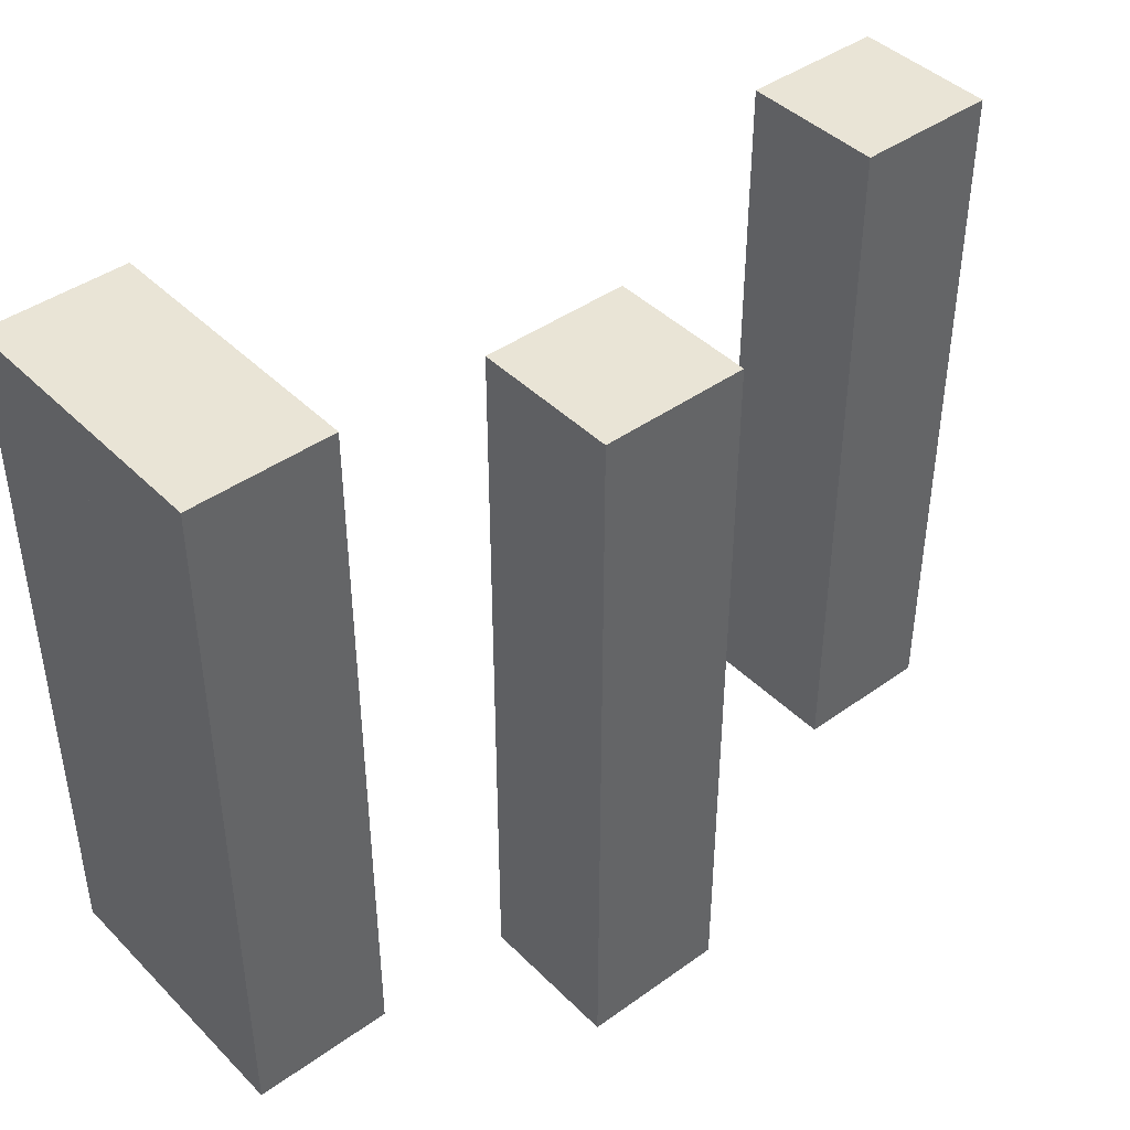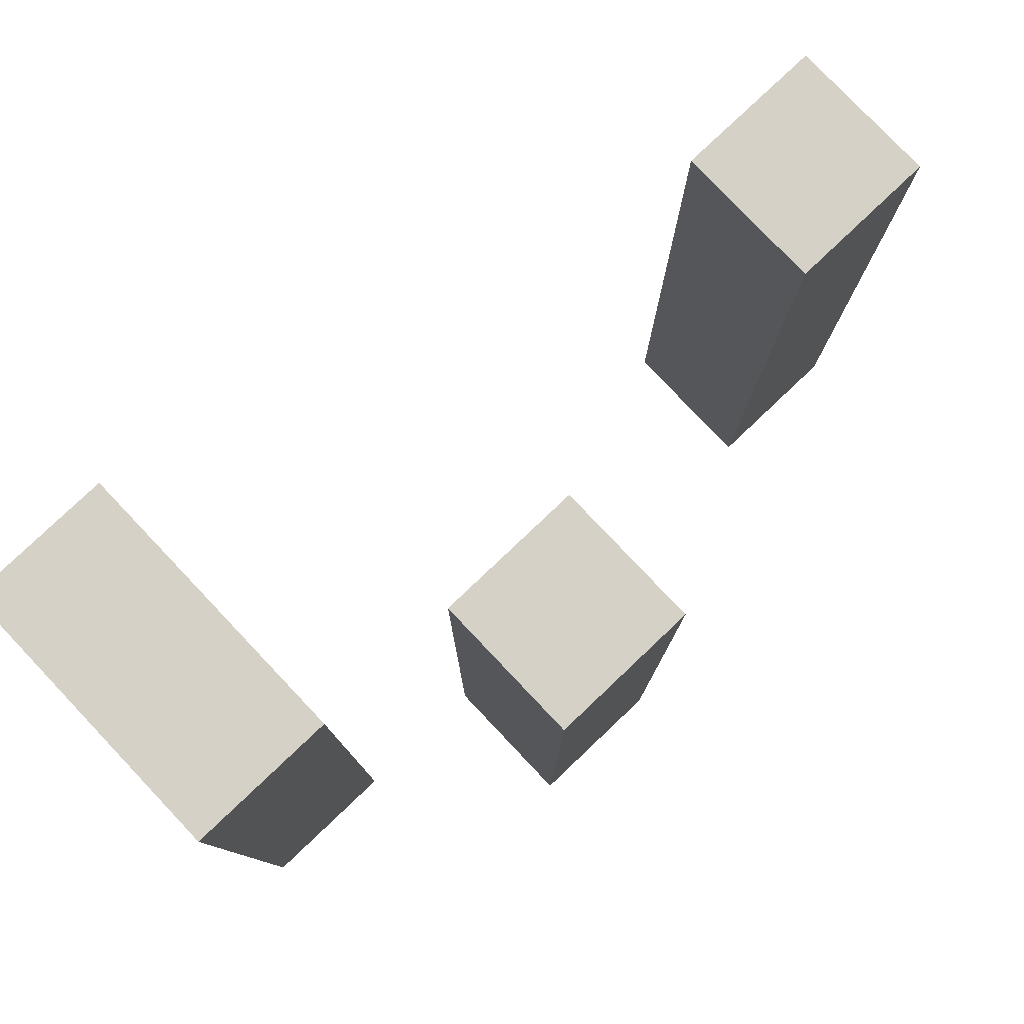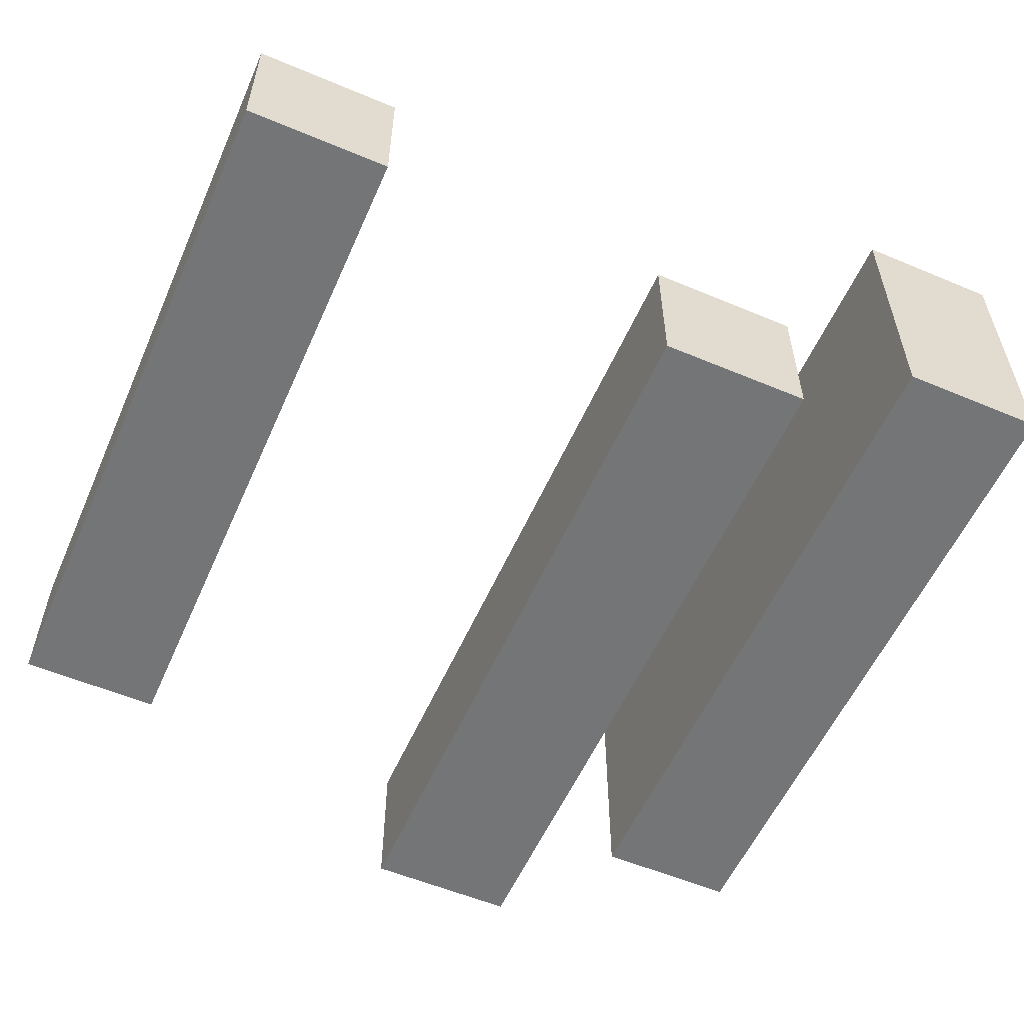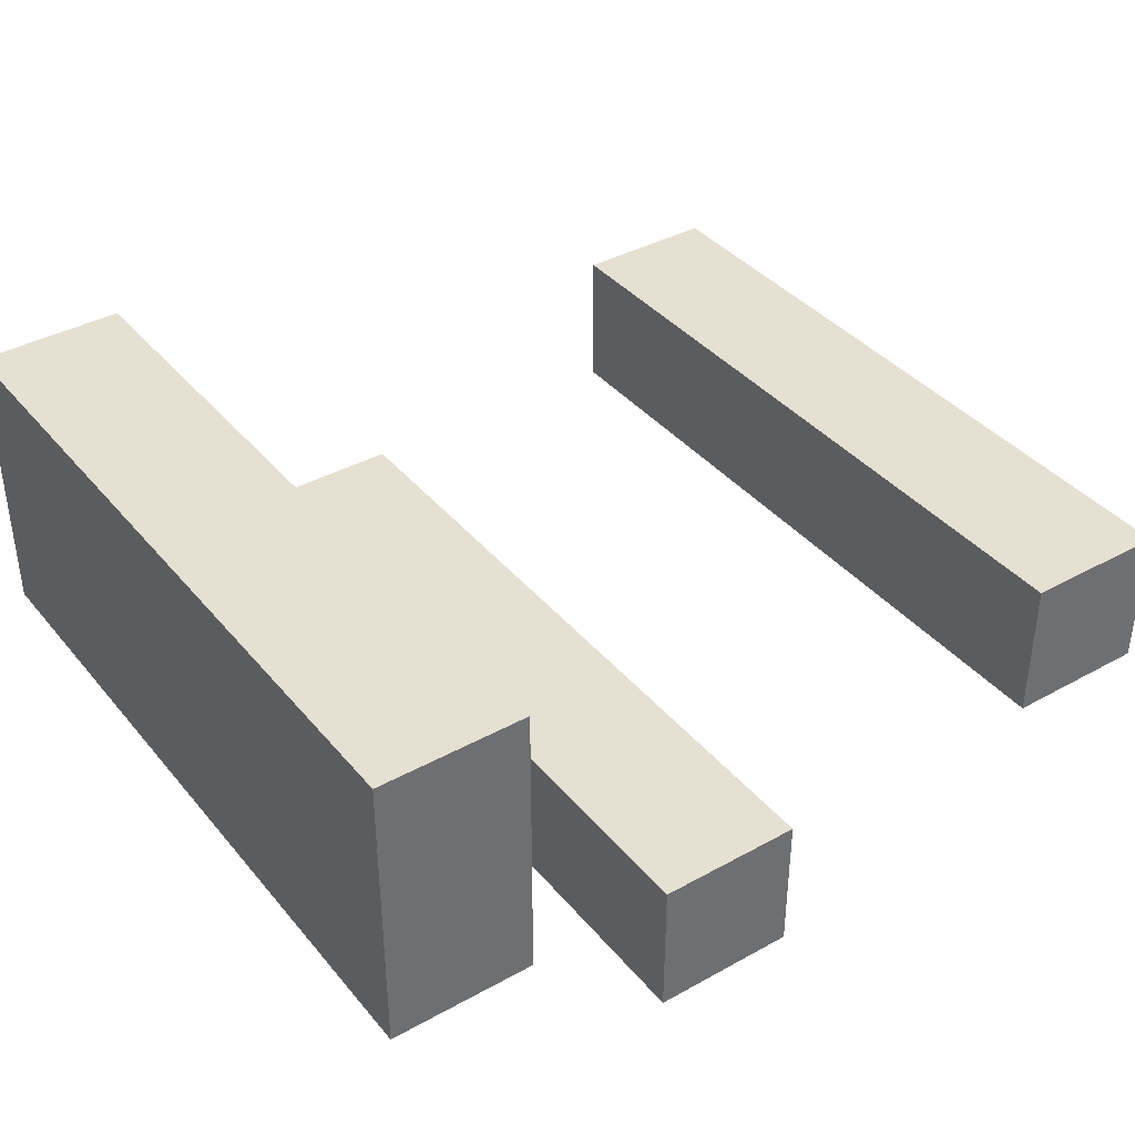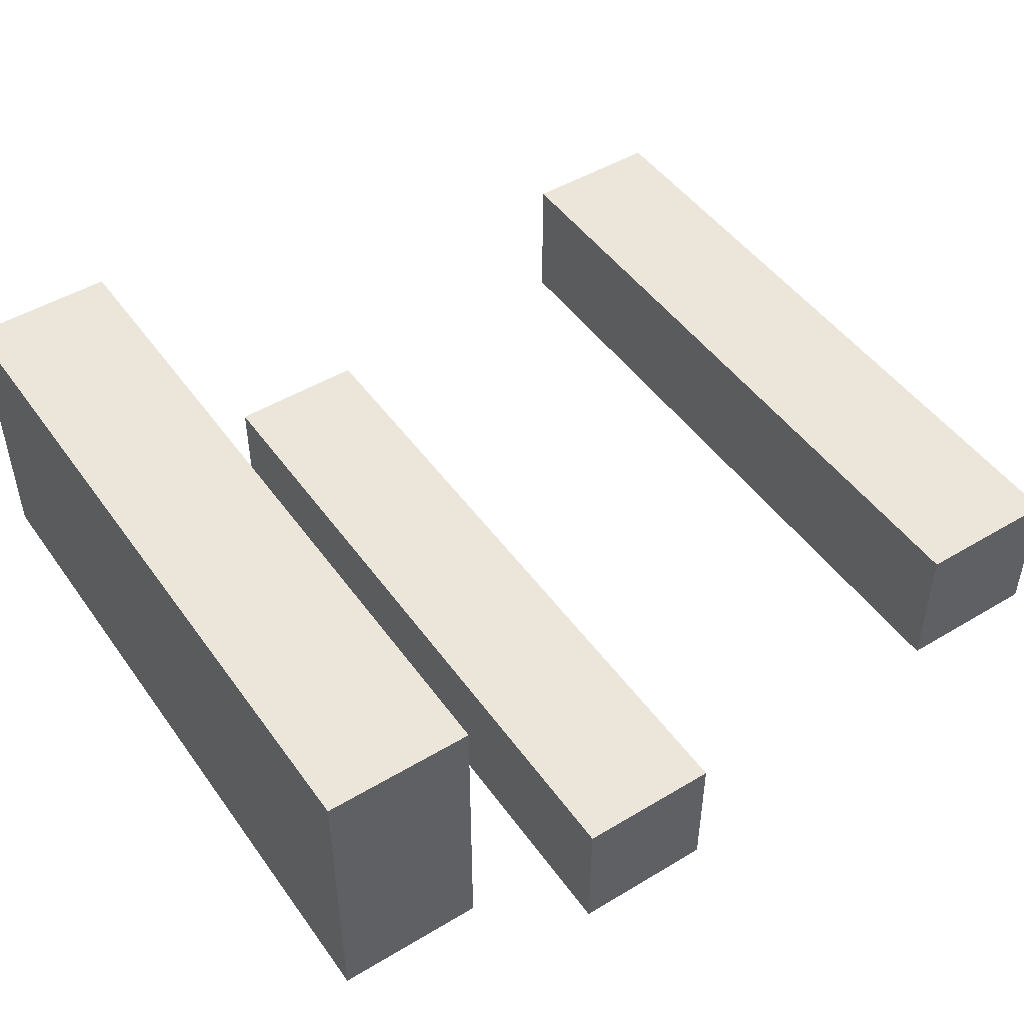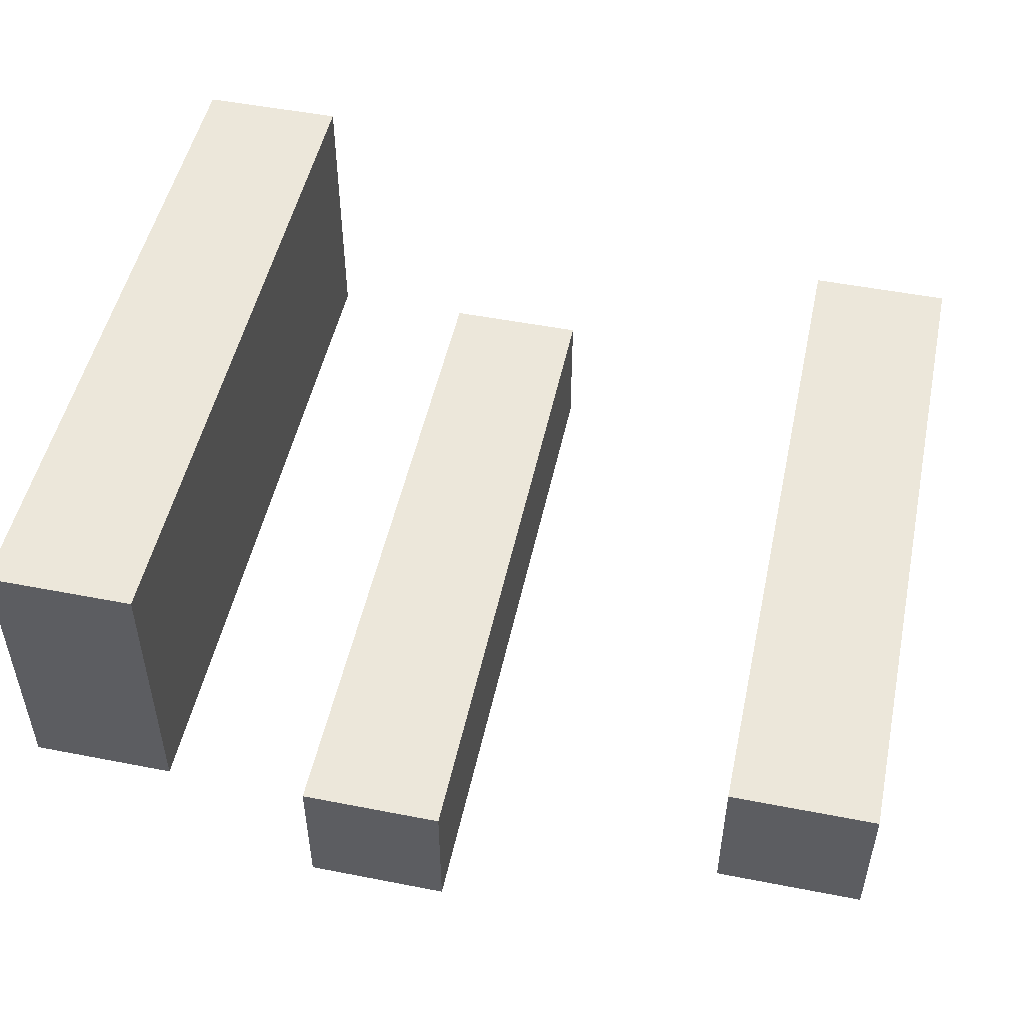
<metadata>
{"format":"obj","ext":"obj","renderer":"f3d","projection":"perspective","resolution":1024,"background":"white","views":[{"elev":42.6,"azim":139.5,"up":"+Y"},{"elev":79.4,"azim":136.5,"up":"+Y"},{"elev":-56.4,"azim":-23.7,"up":"+Z"},{"elev":38.4,"azim":145.0,"up":"+Z"},{"elev":48.0,"azim":146.1,"up":"+Z"},{"elev":50.3,"azim":-167.9,"up":"+Z"}]}
</metadata>
<code>
o Plane.1
v 6 0 0
v 5 0 0
v 5 0 -1
v 6 0 -1
v 6 5 0
v 5 5 0
v 5 5 -1
v 6 5 -1
f 1 2 3 4
f 5 6 7 8
f 7 6 2 3
f 8 7 3 4
f 8 5 1 4
f 5 6 2 1
v 1 0 -1
v 0 0 -1
v 0 0 -2
v 1 0 -2
v 1 5 -1
v 0 5 -1
v 0 5 -2
v 1 5 -2
f 9 10 11 12
f 13 14 15 16
f 15 14 10 11
f 16 15 11 12
f 16 13 9 12
f 13 14 10 9
o Plane.3
v 6 0 -1
v 5 0 -1
v 5 0 -2
v 6 0 -2
v 6 5 -1
v 5 5 -1
v 5 5 -2
v 6 5 -2
f 17 18 19 20
f 21 22 23 24
f 23 22 18 19
f 24 23 19 20
f 24 21 17 20
f 21 22 18 17
o Plane.4
v 4 0 -2
v 3 0 -2
v 3 0 -3
v 4 0 -3
v 4 5 -2
v 3 5 -2
v 3 5 -3
v 4 5 -3
f 25 26 27 28
f 29 30 31 32
f 31 30 26 27
f 32 31 27 28
f 32 29 25 28
f 29 30 26 25

</code>
